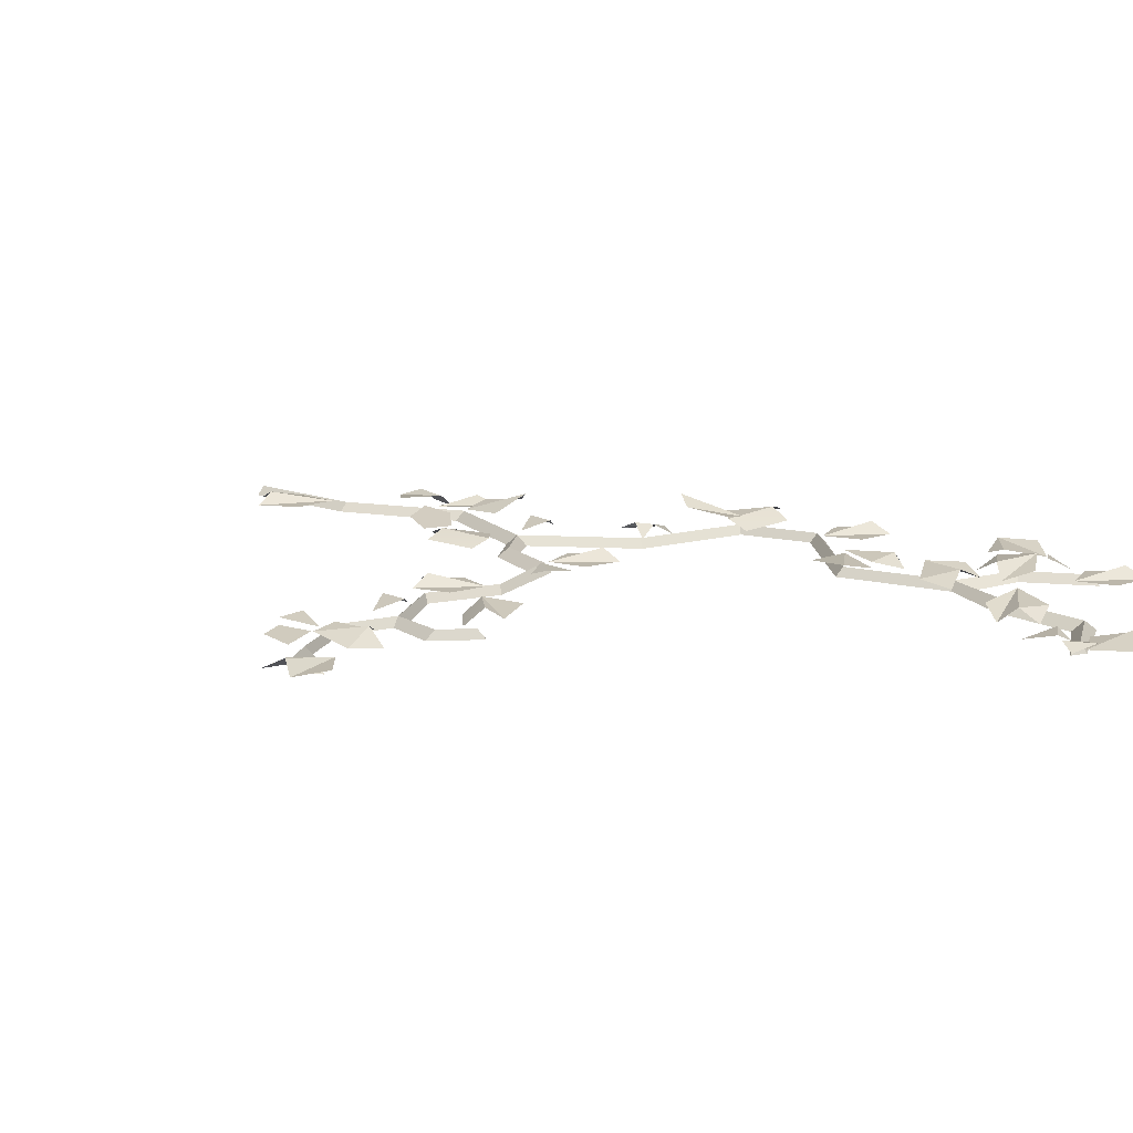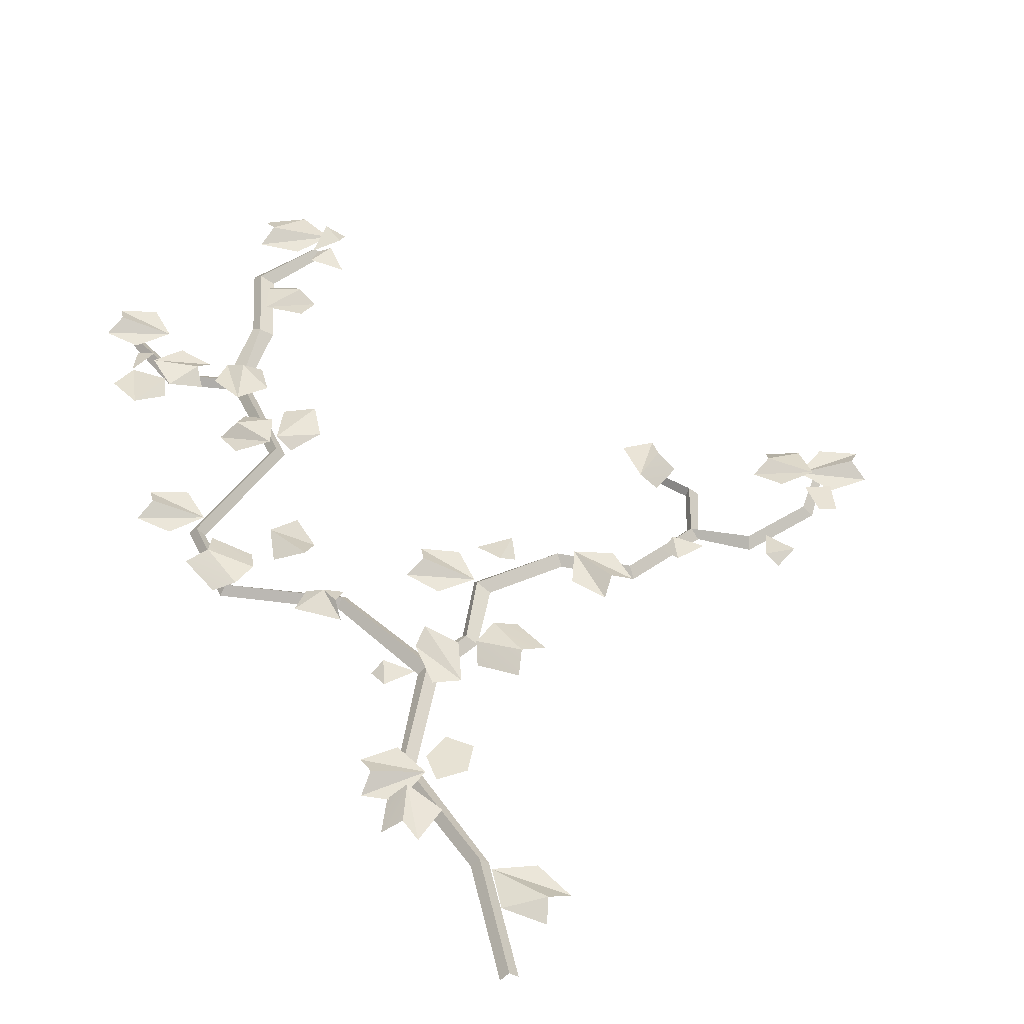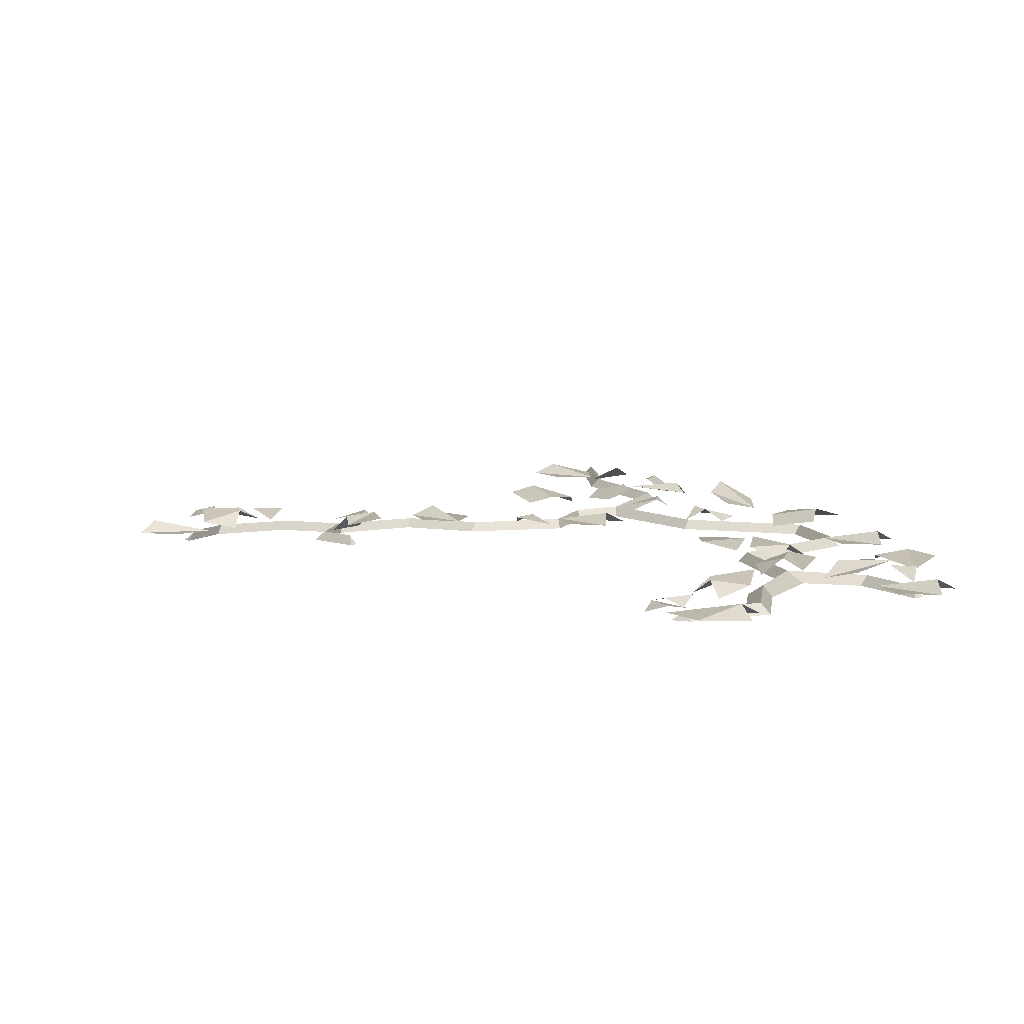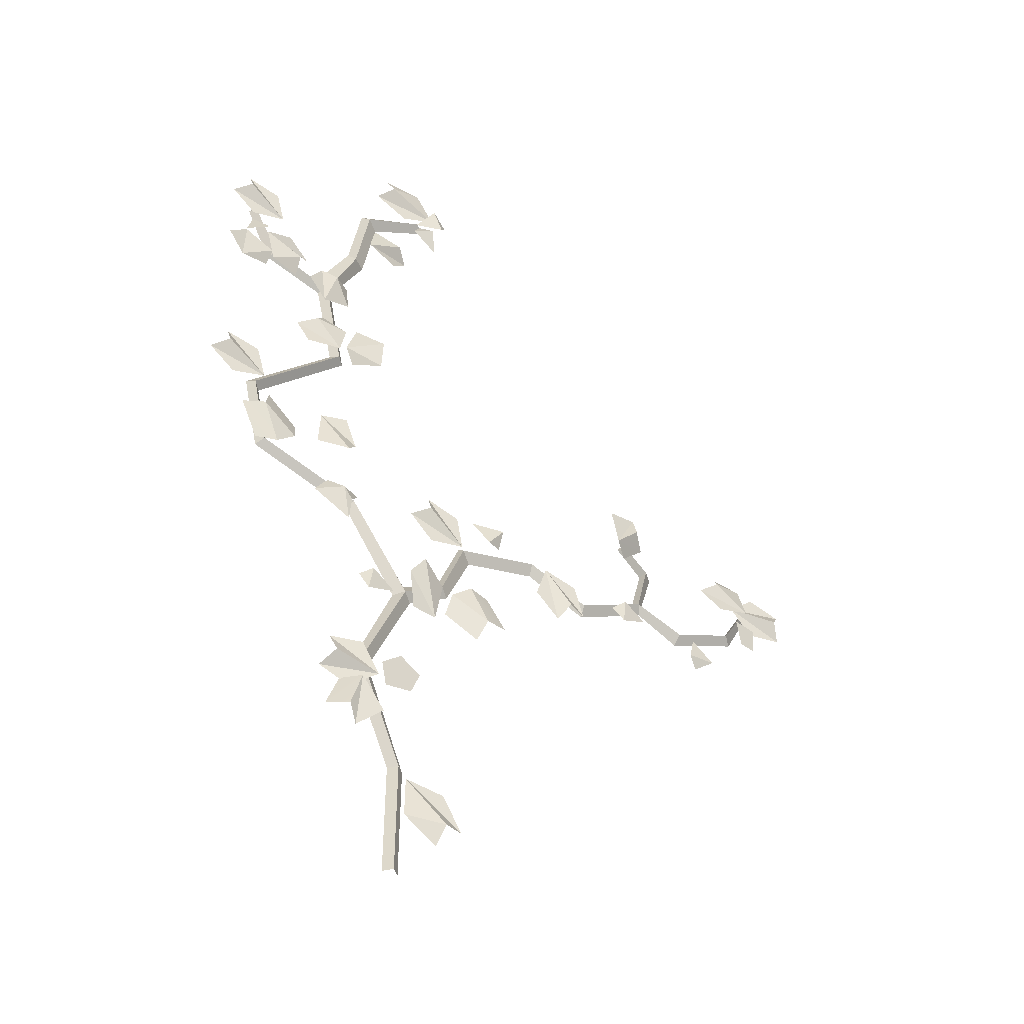
<metadata>
{"format":"obj","ext":"obj","renderer":"f3d","projection":"perspective","resolution":1024,"background":"white","views":[{"elev":14.3,"azim":129.3,"up":"+Z"},{"elev":47.6,"azim":-12.7,"up":"+Z"},{"elev":8.1,"azim":177.6,"up":"+Z"},{"elev":-44.5,"azim":-29.7,"up":"+Y"}]}
</metadata>
<code>
v 0.9444 1.067 0.0441
v 0.9703 1.145 0.02491
v 1.02 1.067 0.0441
v 0.9703 1.036 0.02491
v 0.9444 1.067 0.0441
v 1.02 1.067 0.0441
v -0.0903 0.9368 0.0441
v -0.01771 0.8989 0.02491
v -0.1025 0.8614 0.0441
v -0.1251 0.9164 0.02491
v -0.0903 0.9368 0.0441
v -0.1025 0.8614 0.0441
v 0.2682 1.204 0.0441
v 0.2211 1.271 0.02491
v 0.3133 1.265 0.0441
v 0.3086 1.206 0.02491
v 0.2682 1.204 0.0441
v 0.3133 1.265 0.0441
v 0.2064 0.1693 0.02491
v 0.1496 0.1613 0.05124
v 0.04287 0.2818 0.02491
v 0.1503 0.2678 0.02491
v 0.2064 0.1693 0.02491
v 0.04287 0.2818 0.02491
v 0.04287 0.2818 0.02491
v 0.1496 0.1613 0.05124
v 0.04192 0.1716 0.02491
v 0.1496 0.1613 0.05124
v 0.1341 0.1051 0.02491
v 0.04192 0.1716 0.02491
v 1.047 1.413 0.04162
v 1.13 1.385 0.05401
v 1.037 1.362 0.07933
v 0.9906 1.335 0.05564
v 1.037 1.362 0.07933
v 1.137 1.29 0.07654
v 1.046 1.268 0.07505
v 0.9906 1.335 0.05564
v 1.137 1.29 0.07654
v 1.037 1.362 0.07933
v 1.13 1.385 0.05401
v 1.137 1.29 0.07654
v -0.4141 1.259 0.05893
v -0.4738 1.26 0.04309
v -0.529 1.359 0.05965
v -0.4675 1.37 0.07686
v -0.4675 1.37 0.07686
v -0.4509 1.43 0.05215
v -0.3621 1.306 0.05394
v -0.3566 1.367 0.03186
v -0.4675 1.37 0.07686
v -0.3621 1.306 0.05394
v -0.4141 1.259 0.05893
v -0.1706 1.099 0.03297
v -0.2782 1.163 0.02985
v -0.1977 1.191 0.05234
v -0.2782 1.163 0.02985
v -0.2397 1.219 0.02446
v -0.1977 1.191 0.05234
v -0.1706 1.099 0.03297
v -0.1977 1.191 0.05234
v -0.1743 1.148 0.0554
v -0.1977 1.191 0.05234
v -0.146 1.196 0.02453
v -0.1743 1.148 0.0554
v -0.2282 1.402 0.09718
v -0.2003 1.294 0.112
v -0.3003 1.396 0.08418
v -0.3085 1.284 0.09254
v -0.3003 1.396 0.08418
v -0.2297 1.252 0.1359
v -0.3003 1.396 0.08418
v -0.2003 1.294 0.112
v -0.2297 1.252 0.1359
v -0.1943 1.854 0.04465
v -0.1115 1.828 0.06384
v -0.2291 1.751 0.05944
v -0.2291 1.751 0.05944
v -0.1115 1.828 0.06384
v -0.1141 1.732 0.06068
v -0.1982 1.709 0.03991
v -0.2291 1.751 0.05944
v -0.1141 1.732 0.06068
v -0.3 1.879 0.02586
v -0.2298 1.828 0.04941
v -0.3262 1.832 0.05508
v -0.3763 1.82 0.01982
v -0.3262 1.832 0.05508
v -0.2507 1.734 0.06103
v -0.3441 1.739 0.04036
v -0.3763 1.82 0.01982
v -0.2507 1.734 0.06103
v -0.3262 1.832 0.05508
v -0.2298 1.828 0.04941
v -0.2507 1.734 0.06103
v 0.1903 1.163 0.02491
v 0.09141 1.144 0.02491
v 0.02364 1.217 0.02491
v 0.1716 1.264 0.02491
v 0.07709 1.297 0.02491
v 0.1903 1.163 0.02491
v 0.02364 1.217 0.02491
v 0.07319 1.241 0.05124
v 0.07319 1.241 0.05124
v 0.07709 1.297 0.02491
v 0.1903 1.163 0.02491
v 0.4652 1.2 0.02491
v 0.562 1.172 0.02491
v 0.5886 1.076 0.02491
v 0.4354 1.101 0.02491
v 0.5042 1.029 0.02491
v 0.4652 1.2 0.02491
v 0.5886 1.076 0.02491
v 0.5334 1.077 0.05124
v 0.5334 1.077 0.05124
v 0.5042 1.029 0.02491
v 0.4652 1.2 0.02491
v -0.4609 1.532 0.02491
v -0.5572 1.502 0.02491
v -0.6322 1.567 0.02491
v -0.4901 1.63 0.02491
v -0.5876 1.653 0.02491
v -0.4609 1.532 0.02491
v -0.6322 1.567 0.02491
v -0.5856 1.597 0.05124
v -0.5856 1.597 0.05124
v -0.5876 1.653 0.02491
v -0.4609 1.532 0.02491
v 0.04654 2.492 0.0441
v 0.06458 2.412 0.02491
v -0.0184 2.453 0.0441
v 0.008266 2.505 0.02491
v 0.04654 2.492 0.0441
v -0.0184 2.453 0.0441
v 0.07836 2.519 0.0441
v -0.003357 2.514 0.02491
v 0.0498 2.59 0.0441
v 0.09758 2.554 0.02491
v 0.07836 2.519 0.0441
v 0.0498 2.59 0.0441
v 0.07844 0.6504 0.01051
v 0.04688 0.5716 0.02484
v 0.01879 0.6916 0.01279
v -0.03332 0.5529 0.03759
v -0.0426 0.6335 0.02826
v 1.119 1.168 0.0651
v 1.107 1.254 0.06403
v 1.178 1.254 0.04891
v 1.166 1.168 0.05502
v -0.5802 2.11 0.04673
v -0.5569 2.195 0.02317
v -0.5107 2.152 0.05526
v 0.7241 1.178 0.0441
v 0.7991 1.145 0.02491
v 0.7171 1.102 0.0441
v 0.6907 1.155 0.02491
v 0.7241 1.178 0.0441
v 0.7171 1.102 0.0441
v -0.1473 2.574 0.02491
v -0.1029 2.611 0.05124
v 0.05079 2.563 0.02491
v -0.04839 2.519 0.02491
v -0.1473 2.574 0.02491
v 0.05079 2.563 0.02491
v 0.05079 2.563 0.02491
v -0.1029 2.611 0.05124
v -0.005428 2.657 0.02491
v -0.1029 2.611 0.05124
v -0.1187 2.667 0.02491
v -0.005428 2.657 0.02491
v -0.2259 2.056 0.01891
v -0.2235 1.969 0.0313
v -0.277 2.048 0.05662
v -0.3186 2.082 0.03293
v -0.277 2.048 0.05662
v -0.3103 1.929 0.05383
v -0.3626 2.007 0.05234
v -0.3186 2.082 0.03293
v -0.3103 1.929 0.05383
v -0.277 2.048 0.05662
v -0.2235 1.969 0.0313
v -0.3103 1.929 0.05383
v 0.2028 0.9822 0.05893
v 0.2623 0.9772 0.04309
v 0.3104 0.8746 0.05965
v 0.2483 0.8676 0.07686
v 0.2483 0.8676 0.07686
v 0.2275 0.8086 0.05215
v 0.1475 0.9382 0.05394
v 0.1379 0.8782 0.03186
v 0.2483 0.8676 0.07686
v 0.1475 0.9382 0.05394
v 0.2028 0.9822 0.05893
v -0.1577 2.355 0.04644
v -0.08551 2.373 0.0197
v -0.07196 2.325 0.05339
v -0.1577 2.355 0.04644
v -0.07196 2.325 0.05339
v -0.18 2.259 0.06616
v -0.03654 2.29 0.0197
v -0.08421 2.23 0.04644
v -0.18 2.259 0.06616
v -0.07196 2.325 0.05339
v -0.03654 2.29 0.0197
v -0.18 2.259 0.06616
v -0.1834 0.6048 0.04827
v -0.05393 0.582 0.03538
v -0.2159 0.5639 0.01255
v -0.1317 0.5245 0.01833
v -0.2159 0.5639 0.01255
v -0.05393 0.582 0.03538
v -0.1988 0.6586 0.02654
v -0.106 0.6665 0.03931
v -0.1834 0.6048 0.04827
v -0.1988 0.6586 0.02654
v -0.05393 0.582 0.03538
v -0.1098 0.3947 0.03152
v -0.1359 0.4443 0.04982
v -0.1058 0.5455 0.05038
v -0.03792 0.4592 0.04391
v -0.1098 0.3947 0.03152
v -0.1058 0.5455 0.05038
v -0.1887 0.449 0.01144
v -0.1563 0.5406 0.01378
v -0.1058 0.5455 0.05038
v -0.1359 0.4443 0.04982
v 0.008236 0.7982 0.09718
v -0.012 0.9085 0.112
v 0.08067 0.7998 0.08418
v 0.09665 0.9108 0.09254
v 0.08067 0.7998 0.08418
v 0.02023 0.9476 0.1359
v 0.08067 0.7998 0.08418
v -0.012 0.9085 0.112
v 0.02023 0.9476 0.1359
v -0.2259 2.056 0.01891
v -0.2235 1.969 0.0313
v -0.277 2.048 0.05662
v -0.3186 2.082 0.03293
v -0.277 2.048 0.05662
v -0.3103 1.929 0.05383
v -0.3626 2.007 0.05234
v -0.3186 2.082 0.03293
v -0.3103 1.929 0.05383
v -0.277 2.048 0.05662
v -0.2235 1.969 0.0313
v -0.3103 1.929 0.05383
v 0.7545 1.504 0.06019
v 0.7561 1.449 0.0766
v 0.6889 1.381 0.07738
v 0.6696 1.488 0.07519
v 0.7545 1.504 0.06019
v 0.6889 1.381 0.07738
v 0.7944 1.418 0.03577
v 0.7295 1.359 0.03854
v 0.6889 1.381 0.07738
v 0.7561 1.449 0.0766
v -0.5044 1.987 0.04465
v -0.5886 1.967 0.06384
v -0.496 2.037 0.06155
v -0.5886 1.967 0.06384
v -0.6363 2.051 0.06068
v -0.576 2.113 0.03991
v -0.5886 1.967 0.06384
v -0.576 2.113 0.03991
v -0.496 2.037 0.06155
v -0.3999 2.019 0.02586
v -0.4863 2.026 0.04941
v -0.402 2.073 0.05508
v -0.3653 2.109 0.01982
v -0.402 2.073 0.05508
v -0.5171 2.117 0.06103
v -0.4345 2.161 0.04036
v -0.3653 2.109 0.01982
v -0.5171 2.117 0.06103
v -0.402 2.073 0.05508
v -0.4863 2.026 0.04941
v -0.5171 2.117 0.06103
v 1.121 1.341 0.02491
v 1.198 1.406 0.02491
v 1.293 1.374 0.02491
v 1.187 1.261 0.02491
v 1.285 1.278 0.02491
v 1.121 1.341 0.02491
v 1.293 1.374 0.02491
v 1.262 1.329 0.05124
v 1.262 1.329 0.05124
v 1.285 1.278 0.02491
v 1.121 1.341 0.02491
v -0.4603 2.252 0.02491
v -0.5576 2.226 0.02491
v -0.6301 2.294 0.02491
v -0.4857 2.352 0.02491
v -0.5822 2.378 0.02491
v -0.4603 2.252 0.02491
v -0.6301 2.294 0.02491
v -0.5823 2.322 0.05124
v -0.5823 2.322 0.05124
v -0.5822 2.378 0.02491
v -0.4603 2.252 0.02491
v -0.5465 2.244 0.02268
v -0.5656 2.256 0
v -0.542 2.277 0
v 0.02175 0 0.02268
v 0.02175 0.3167 0.02268
v 0.04349 0.3167 0
v 0.04349 0 0
v 3.815e-06 0 0
v 3.815e-06 0.3167 0
v 0.02175 0.3167 0.02268
v 0.02175 0 0.02268
v 0.02175 0.3167 0.02268
v -0.1001 0.6306 0.02268
v -0.07091 0.6281 0
v 0.04349 0.3167 0
v 3.815e-06 0.3167 0
v -0.12 0.622 0
v -0.1001 0.6306 0.02268
v 0.02175 0.3167 0.02268
v -0.1001 0.6306 0.02268
v 0.01809 0.9165 0.02268
v 0.04386 0.9014 0
v -0.07091 0.6281 0
v -0.12 0.622 0
v -0.009449 0.9078 0
v 0.01809 0.9165 0.02268
v -0.1001 0.6306 0.02268
v 0.01809 0.9165 0.02268
v -0.1542 1.181 0.02268
v -0.1418 1.199 0
v 0.022 0.9516 0
v -0.009449 0.9078 0
v -0.1665 1.163 0
v -0.1542 1.181 0.02268
v 0.01809 0.9165 0.02268
v -0.1542 1.181 0.02268
v -0.4393 1.288 0.02268
v -0.4229 1.303 0
v -0.1418 1.199 0
v -0.1665 1.163 0
v -0.4556 1.274 0
v -0.4393 1.288 0.02268
v -0.1542 1.181 0.02268
v -0.4393 1.288 0.02268
v -0.485 1.499 0.02268
v -0.4653 1.49 0
v -0.4229 1.303 0
v -0.4556 1.274 0
v -0.5047 1.508 0
v -0.485 1.499 0.02268
v -0.4393 1.288 0.02268
v -0.485 1.499 0.02268
v -0.2349 1.744 0.02268
v -0.2143 1.737 0
v -0.4653 1.49 0
v -0.5047 1.508 0
v -0.2554 1.751 0
v -0.2349 1.744 0.02268
v -0.485 1.499 0.02268
v -0.2349 1.744 0.02268
v -0.292 2.021 0.02268
v -0.2716 2.029 0
v -0.2143 1.737 0
v -0.2554 1.751 0
v -0.3124 2.013 0
v -0.292 2.021 0.02268
v -0.2349 1.744 0.02268
v -0.000843 2.521 0.02268
v -0.003223 2.538 0
v 0.03685 2.518 0
v -0.292 2.021 0.02268
v -0.4679 2.092 0.02268
v -0.4513 2.106 0
v -0.3222 2.067 0
v -0.3124 2.013 0
v -0.4876 2.079 0
v -0.4679 2.092 0.02268
v -0.292 2.021 0.02268
v -0.4679 2.092 0.02268
v -0.5465 2.244 0.02268
v -0.542 2.277 0
v -0.4513 2.106 0
v -0.4876 2.079 0
v -0.5656 2.256 0
v -0.5465 2.244 0.02268
v -0.4679 2.092 0.02268
v -0.292 2.021 0.02268
v -0.2062 2.217 0.02268
v -0.1724 2.211 0
v -0.2716 2.029 0
v -0.3222 2.067 0
v -0.223 2.249 0
v -0.2062 2.217 0.02268
v -0.292 2.021 0.02268
v -0.2062 2.217 0.02268
v -0.169 2.44 0.02268
v -0.1368 2.424 0
v -0.1724 2.211 0
v -0.223 2.249 0
v -0.1874 2.462 0
v -0.169 2.44 0.02268
v -0.2062 2.217 0.02268
v -0.169 2.44 0.02268
v -0.000843 2.521 0.02268
v 0.03685 2.518 0
v -0.1368 2.424 0
v -0.1874 2.462 0
v -0.003223 2.538 0
v -0.000843 2.521 0.02268
v -0.169 2.44 0.02268
v 0.7518 1.422 0.02268
v 0.7336 1.428 0
v 0.7474 1.446 0
v 0.01809 0.9165 0.02268
v 0.1313 0.985 0.02268
v 0.157 0.9699 0
v 0.04386 0.9014 0
v 0.022 0.9516 0
v 0.1263 1.006 0
v 0.1313 0.985 0.02268
v 0.01809 0.9165 0.02268
v 0.1313 0.985 0.02268
v 0.1957 1.154 0.02268
v 0.2251 1.131 0
v 0.157 0.9699 0
v 0.1263 1.006 0
v 0.1924 1.175 0
v 0.1957 1.154 0.02268
v 0.1313 0.985 0.02268
v 0.1957 1.154 0.02268
v 0.4212 1.205 0.02268
v 0.4256 1.177 0
v 0.2251 1.131 0
v 0.1924 1.175 0
v 0.4318 1.219 0
v 0.4212 1.205 0.02268
v 0.1957 1.154 0.02268
v 0.4212 1.205 0.02268
v 0.5947 1.122 0.02268
v 0.5978 1.095 0
v 0.4256 1.177 0
v 0.4318 1.219 0
v 0.6022 1.136 0
v 0.5947 1.122 0.02268
v 0.4212 1.205 0.02268
v 0.5947 1.122 0.02268
v 0.7848 1.212 0.02268
v 0.7991 1.192 0
v 0.5978 1.095 0
v 0.6022 1.136 0
v 0.7783 1.228 0
v 0.7848 1.212 0.02268
v 0.5947 1.122 0.02268
v 0.7848 1.212 0.02268
v 0.8176 1.354 0.02268
v 0.843 1.347 0
v 0.8065 1.218 0
v 0.7783 1.228 0
v 0.8084 1.348 0
v 0.8176 1.354 0.02268
v 0.7848 1.212 0.02268
v 0.8176 1.354 0.02268
v 0.7518 1.422 0.02268
v 0.7474 1.446 0
v 0.843 1.347 0
v 0.8084 1.348 0
v 0.7336 1.428 0
v 0.7518 1.422 0.02268
v 0.8176 1.354 0.02268
v 1.158 1.325 0.02268
v 1.172 1.355 0
v 1.182 1.331 0
v 0.7848 1.212 0.02268
v 0.9249 1.153 0.02268
v 0.9197 1.126 0
v 0.7991 1.192 0
v 0.8065 1.218 0
v 0.9363 1.169 0
v 0.9249 1.153 0.02268
v 0.7848 1.212 0.02268
v 0.9249 1.153 0.02268
v 1.096 1.223 0.02268
v 1.117 1.207 0
v 0.9197 1.126 0
v 0.9363 1.169 0
v 1.105 1.239 0
v 1.096 1.223 0.02268
v 0.9249 1.153 0.02268
v 1.096 1.223 0.02268
v 1.158 1.325 0.02268
v 1.182 1.331 0
v 1.117 1.207 0
v 1.105 1.239 0
v 1.172 1.355 0
v 1.158 1.325 0.02268
v 1.096 1.223 0.02268
g SM_Env_Vines_Wall_01_(19)_1318_75
f 1 3 2
f 4 6 5
f 7 9 8
f 10 12 11
f 13 15 14
f 16 18 17
f 19 21 20
f 22 24 23
f 25 27 26
f 28 30 29
f 31 33 32
f 34 36 35
f 37 39 38
f 40 42 41
f 43 45 44
f 43 46 45
f 47 49 48
f 50 48 49
f 51 53 52
f 54 56 55
f 57 59 58
f 60 62 61
f 63 65 64
f 66 68 67
f 69 71 70
f 72 74 73
f 75 77 76
f 78 80 79
f 81 83 82
f 84 86 85
f 87 89 88
f 90 92 91
f 93 95 94
f 96 98 97
f 99 100 96
f 101 103 102
f 104 106 105
f 107 109 108
f 110 111 107
f 112 114 113
f 115 117 116
f 118 120 119
f 121 122 118
f 123 125 124
f 126 128 127
f 129 131 130
f 132 134 133
f 135 137 136
f 138 140 139
f 141 143 142
f 144 142 143
f 145 144 143
f 146 148 147
f 148 146 149
f 150 152 151
f 153 155 154
f 156 158 157
f 159 161 160
f 162 164 163
f 165 167 166
f 168 170 169
f 171 173 172
f 174 176 175
f 177 179 178
f 180 182 181
f 183 185 184
f 183 186 185
f 187 189 188
f 190 188 189
f 191 193 192
f 194 196 195
f 197 199 198
f 200 202 201
f 203 205 204
f 206 208 207
f 209 211 210
f 212 211 213
f 214 216 215
f 217 219 218
f 220 222 221
f 223 225 224
f 226 225 223
f 227 229 228
f 230 232 231
f 233 235 234
f 236 238 237
f 239 241 240
f 242 244 243
f 245 247 246
f 248 250 249
f 251 253 252
f 254 256 255
f 257 256 254
f 258 260 259
f 261 263 262
f 264 266 265
f 267 269 268
f 270 272 271
f 273 275 274
f 276 278 277
f 279 281 280
f 282 283 279
f 284 286 285
f 287 289 288
f 290 292 291
f 293 294 290
f 295 297 296
f 298 300 299
f 301 303 302
f 304 306 305
f 304 307 306
f 308 310 309
f 308 311 310
f 312 314 313
f 312 315 314
f 316 318 317
f 316 319 318
f 320 322 321
f 320 323 322
f 324 326 325
f 324 327 326
f 328 330 329
f 328 331 330
f 332 334 333
f 332 335 334
f 336 338 337
f 336 339 338
f 340 342 341
f 340 343 342
f 344 346 345
f 344 347 346
f 348 350 349
f 348 351 350
f 352 354 353
f 352 355 354
f 356 358 357
f 356 359 358
f 360 362 361
f 360 363 362
f 364 366 365
f 364 367 366
f 368 370 369
f 371 373 372
f 371 374 373
f 375 377 376
f 375 378 377
f 379 381 380
f 379 382 381
f 383 385 384
f 383 386 385
f 387 389 388
f 387 390 389
f 391 393 392
f 391 394 393
f 395 397 396
f 395 398 397
f 399 401 400
f 399 402 401
f 403 405 404
f 403 406 405
f 407 409 408
f 407 410 409
f 411 413 412
f 414 416 415
f 414 417 416
f 418 420 419
f 418 421 420
f 422 424 423
f 422 425 424
f 426 428 427
f 426 429 428
f 430 432 431
f 430 433 432
f 434 436 435
f 434 437 436
f 438 440 439
f 438 441 440
f 442 444 443
f 442 445 444
f 446 448 447
f 446 449 448
f 450 452 451
f 450 453 452
f 454 456 455
f 454 457 456
f 458 460 459
f 458 461 460
f 462 464 463
f 462 465 464
f 466 468 467
f 466 469 468
f 470 472 471
f 473 475 474
f 473 476 475
f 477 479 478
f 477 480 479
f 481 483 482
f 481 484 483
f 485 487 486
f 485 488 487
f 489 491 490
f 489 492 491
f 493 495 494
f 493 496 495

</code>
